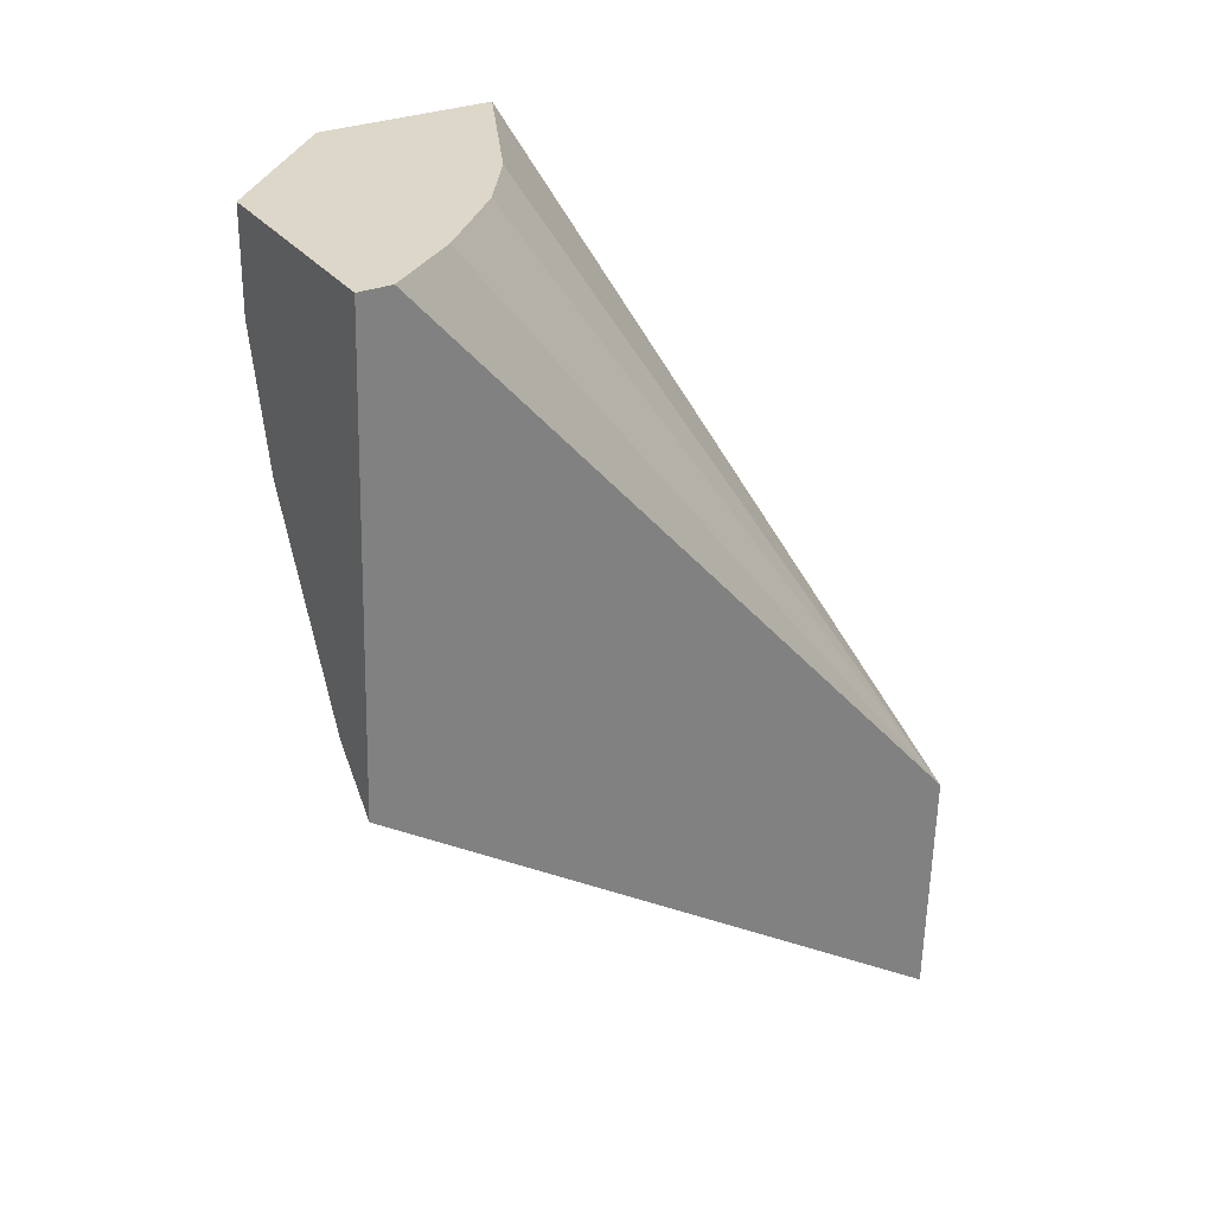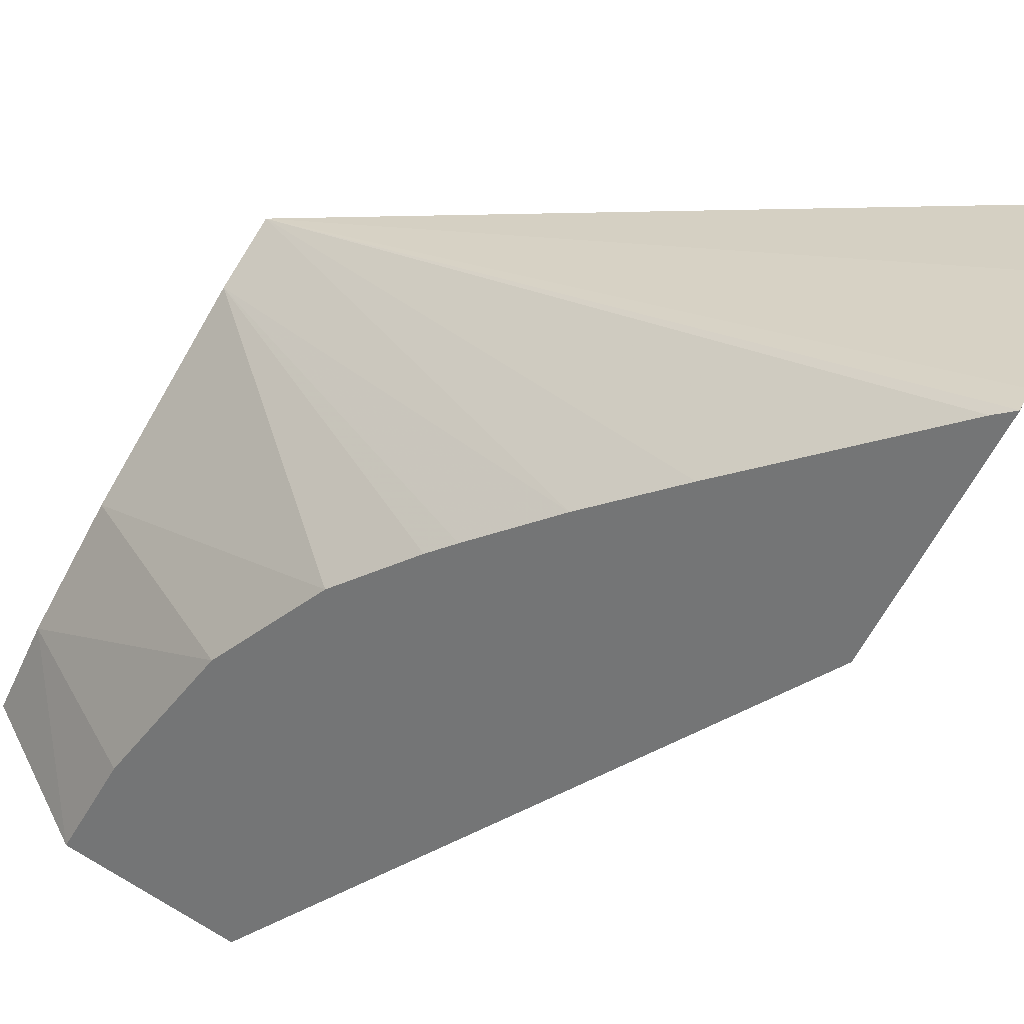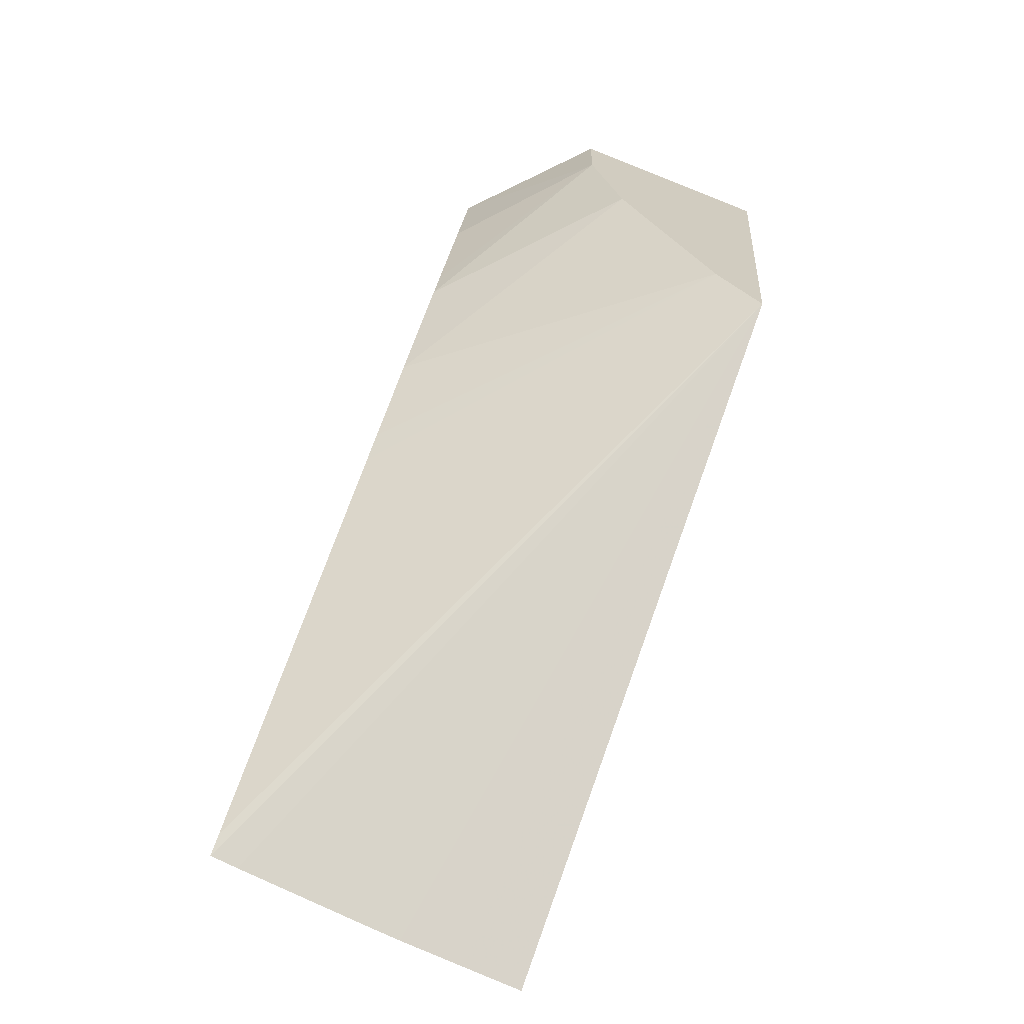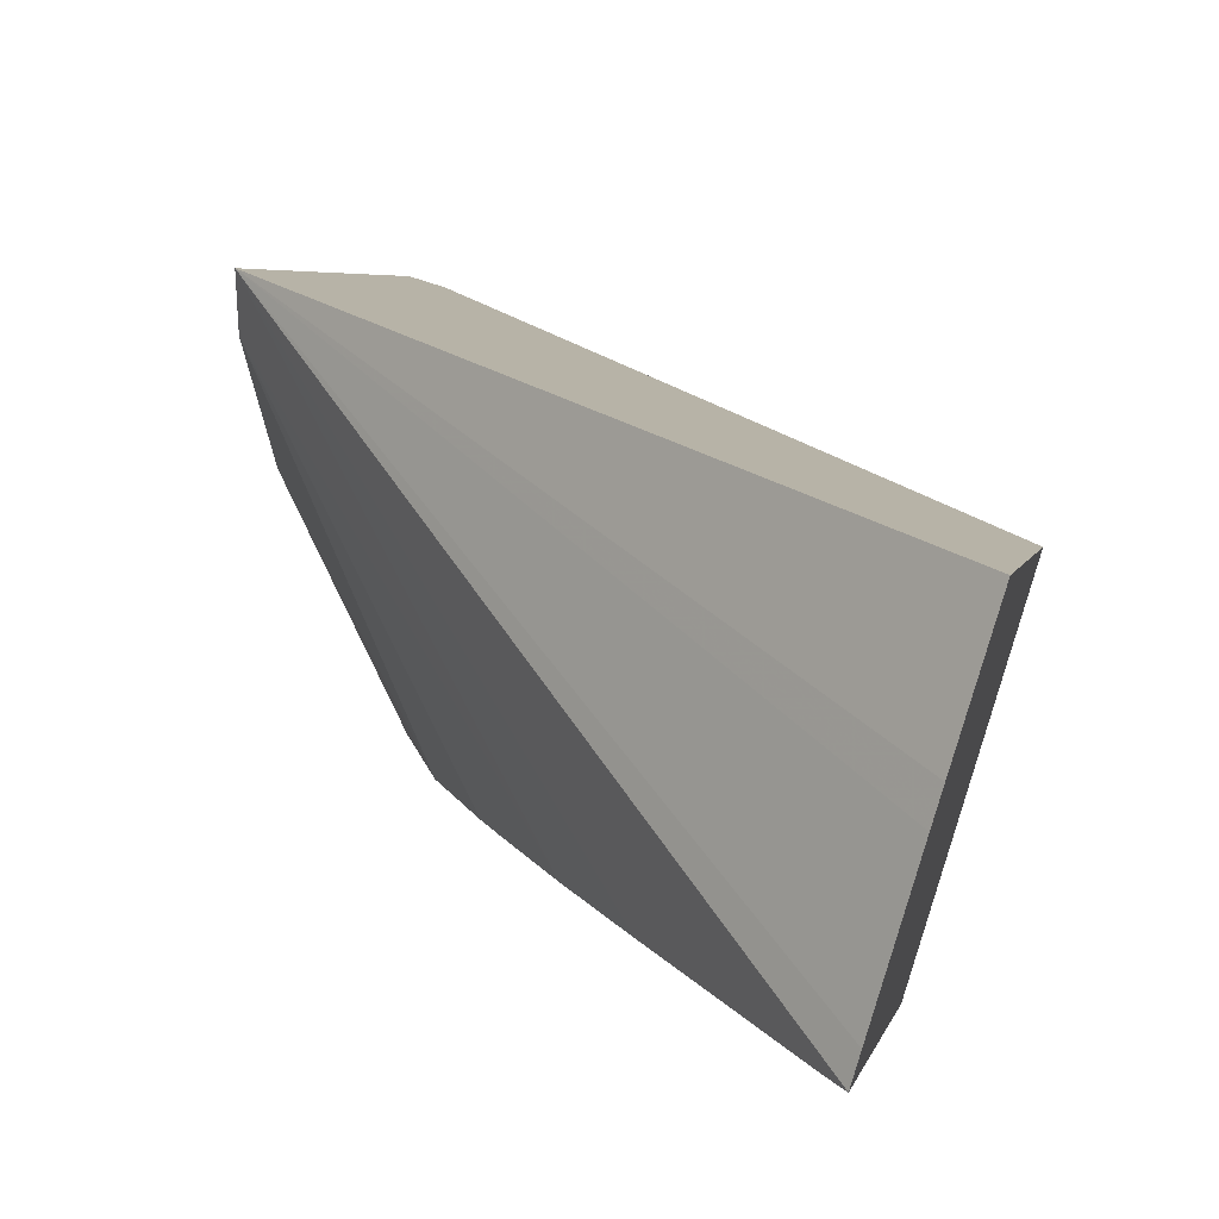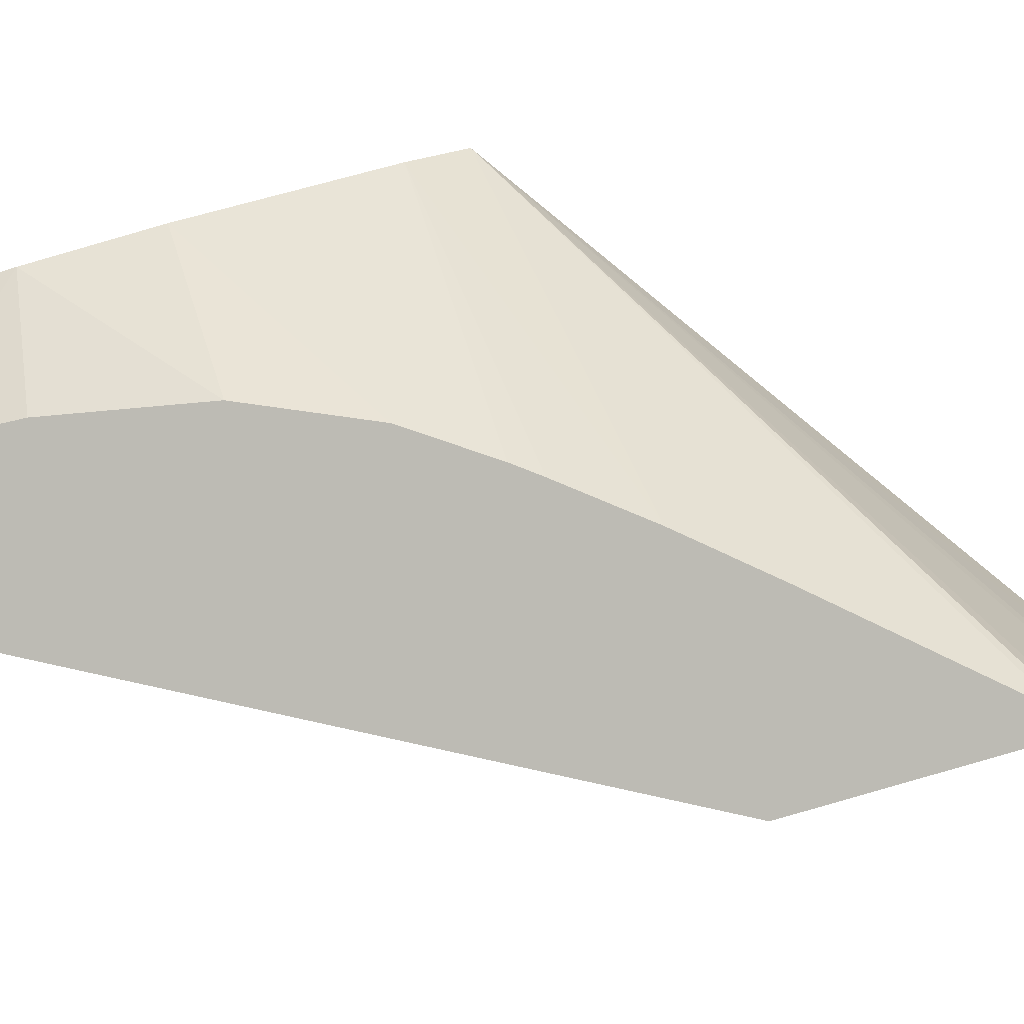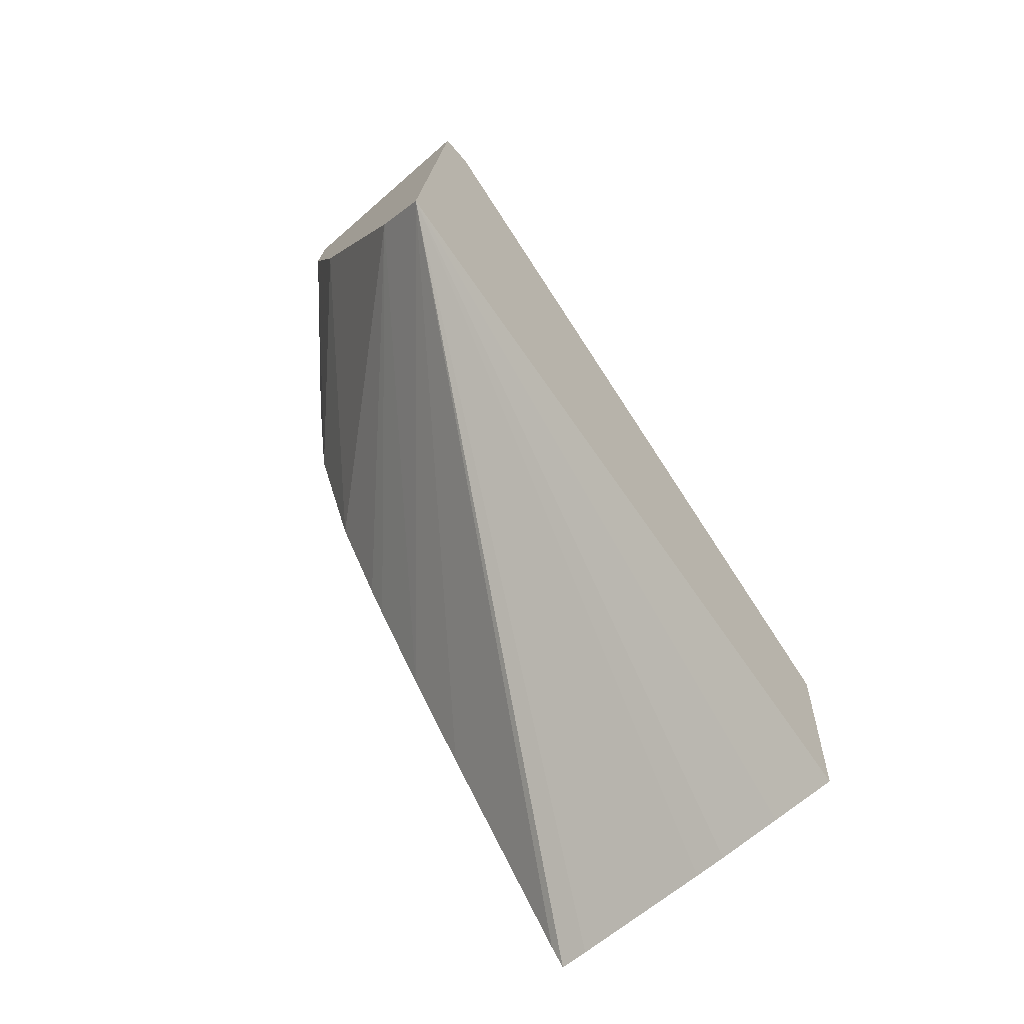
<metadata>
{"format":"obj","ext":"obj","renderer":"f3d","projection":"perspective","resolution":1024,"background":"white","views":[{"elev":26.4,"azim":-13.8,"up":"+Y"},{"elev":-56.4,"azim":-23.9,"up":"+Z"},{"elev":-69.9,"azim":-93.4,"up":"+Y"},{"elev":1.0,"azim":11.4,"up":"+Z"},{"elev":-71.4,"azim":-71.1,"up":"+Z"},{"elev":-76.0,"azim":-31.0,"up":"+Y"}]}
</metadata>
<code>
v -0.05388 0.02133 0.06278
v -0.05235 0.02086 0.06021
v -0.05194 0.02038 0.06005
v -0.05105 0.01935 0.05969
v -0.05096 0.01926 0.05965
v -0.05091 0.01922 0.05981
v -0.05065 0.01907 0.06059
v -0.0506 0.01904 0.06077
v -0.05048 0.01899 0.06113
v -0.05037 0.01894 0.06148
v -0.05386 0.02418 0.06298
v -0.05397 0.02167 0.06251
v -0.05272 0.02133 0.06036
v -0.05095 0.02082 0.05976
v -0.05036 0.02037 0.06158
v -0.05367 0.02418 0.06292
v -0.05424 0.02427 0.06179
v -0.05417 0.02289 0.06196
v -0.05316 0.02196 0.06055
v -0.05283 0.02148 0.06041
v -0.05275 0.02434 0.06059
v -0.05288 0.02427 0.06152
v -0.05303 0.02425 0.06195
v -0.05315 0.02423 0.06216
v -0.05334 0.02421 0.06249
v -0.05424 0.02367 0.06177
v -0.05373 0.02432 0.0609
v -0.05348 0.0227 0.06071
v -0.05368 0.02367 0.06084
v -0.05353 0.02293 0.06074
f 1 2 3
f 1 3 4
f 1 4 5
f 1 5 6
f 1 6 7
f 1 7 8
f 1 8 9
f 1 9 10
f 1 10 15
f 1 15 16
f 1 16 11
f 1 11 17
f 1 17 26
f 1 26 18
f 1 18 12
f 1 12 2
f 2 12 13
f 2 13 20
f 2 20 19
f 2 19 28
f 2 28 30
f 2 30 29
f 2 29 27
f 2 27 21
f 2 21 14
f 2 14 5
f 2 5 4
f 2 4 3
f 5 14 15
f 5 15 10
f 5 10 9
f 5 9 8
f 5 8 7
f 5 7 6
f 11 16 25
f 11 25 24
f 11 24 23
f 11 23 22
f 11 22 21
f 11 21 27
f 11 27 17
f 12 18 19
f 12 19 20
f 12 20 13
f 14 21 15
f 15 21 22
f 15 22 23
f 15 23 24
f 15 24 25
f 15 25 16
f 17 27 26
f 18 26 28
f 18 28 19
f 26 27 29
f 26 29 30
f 26 30 28

</code>
